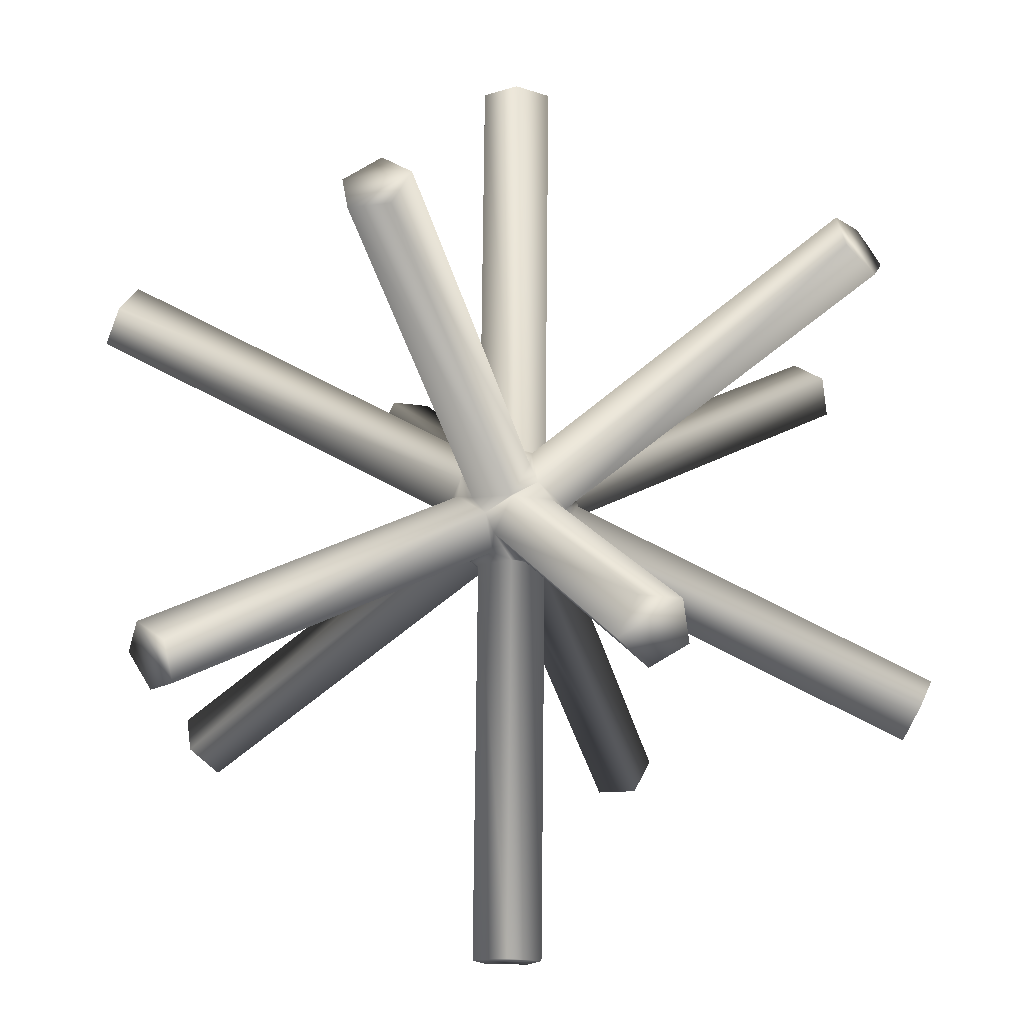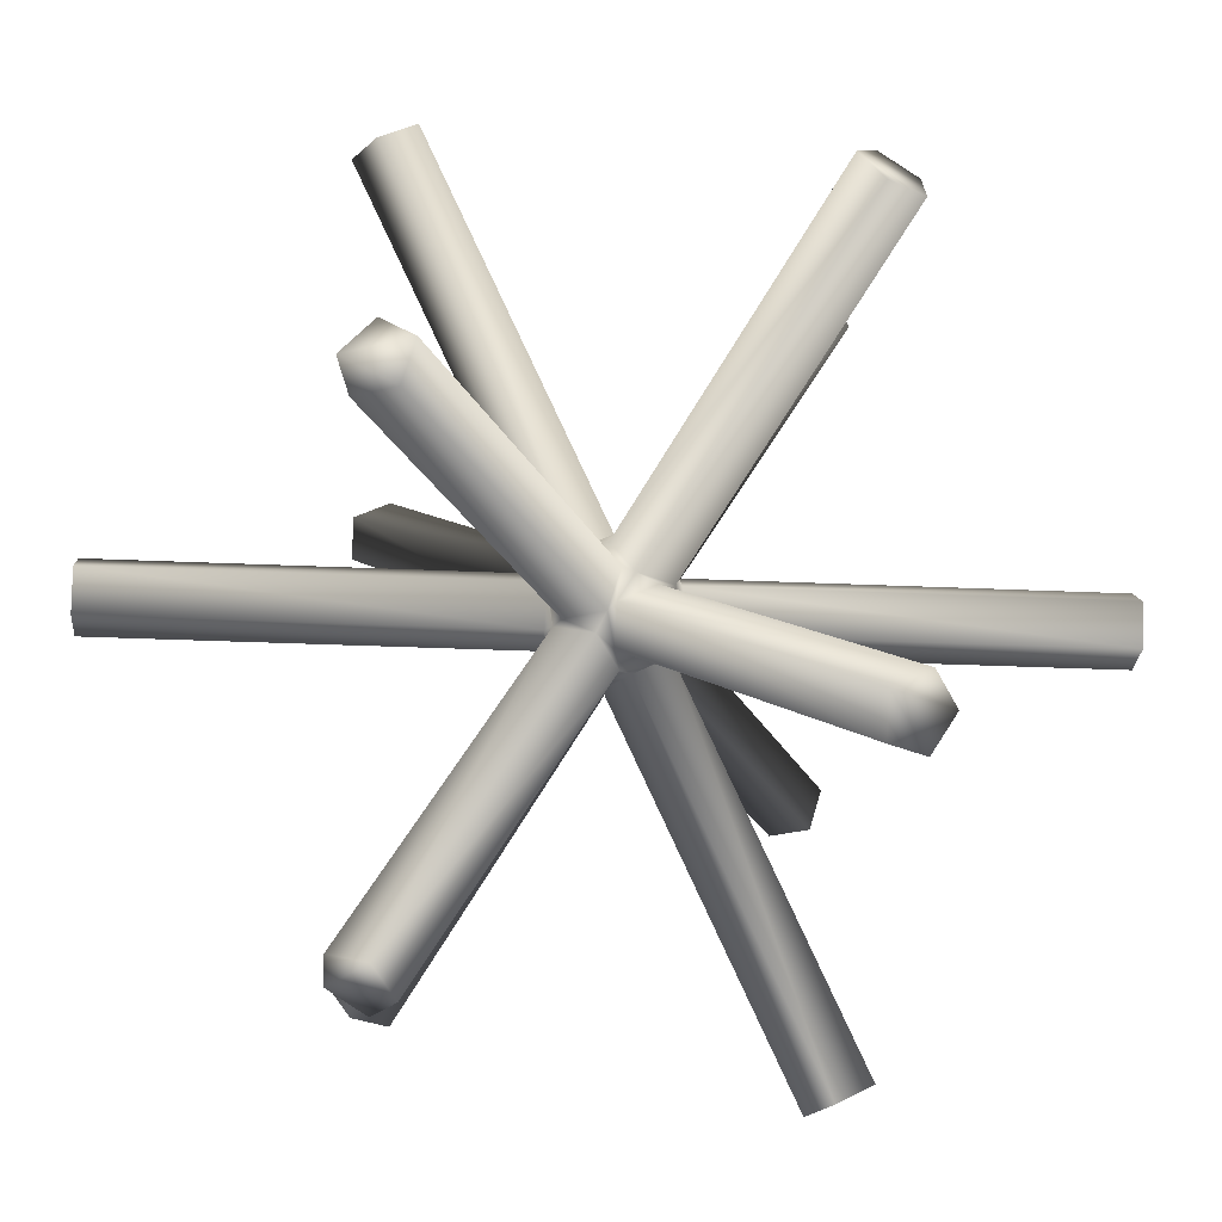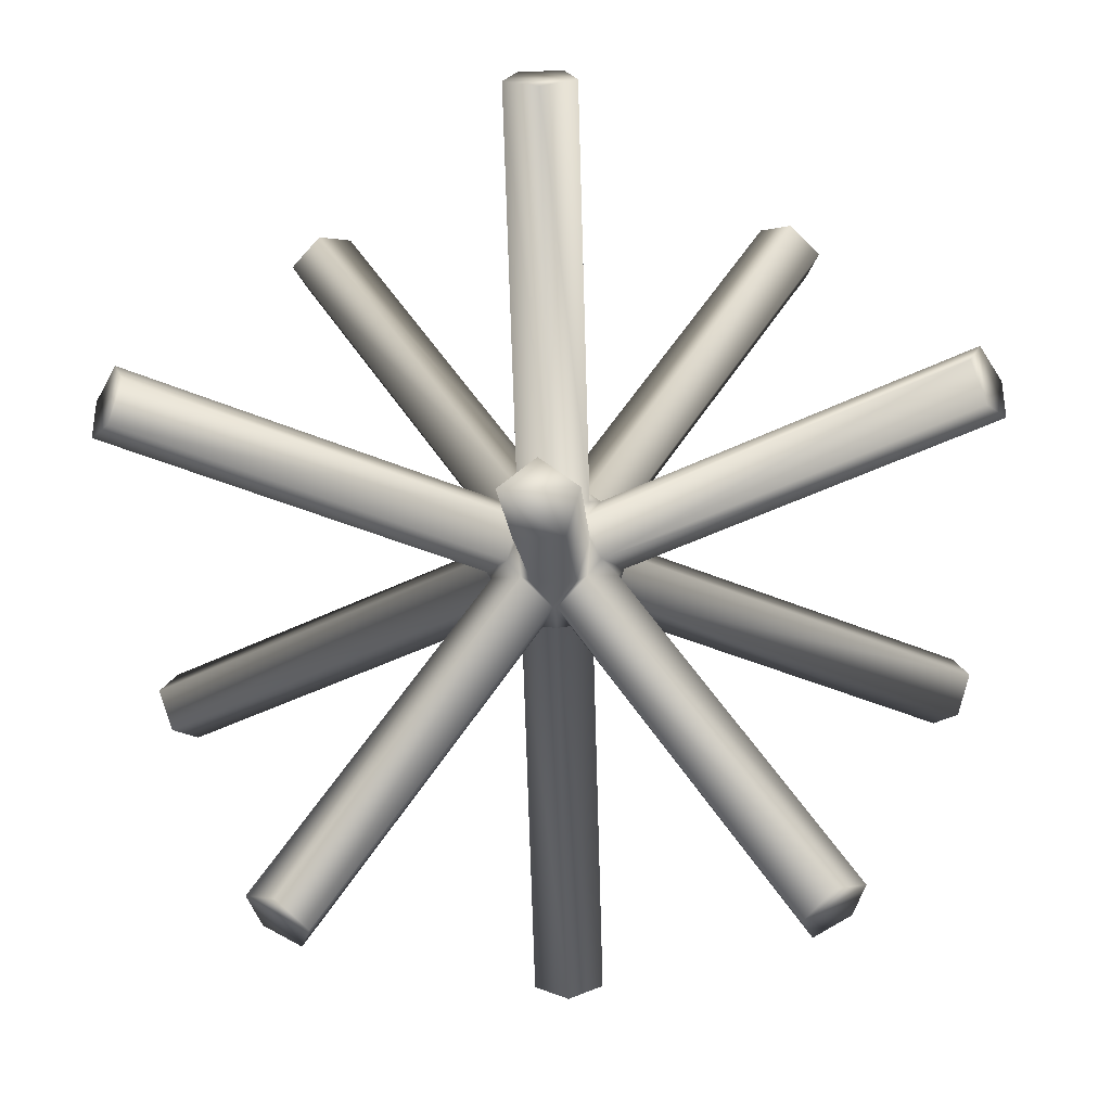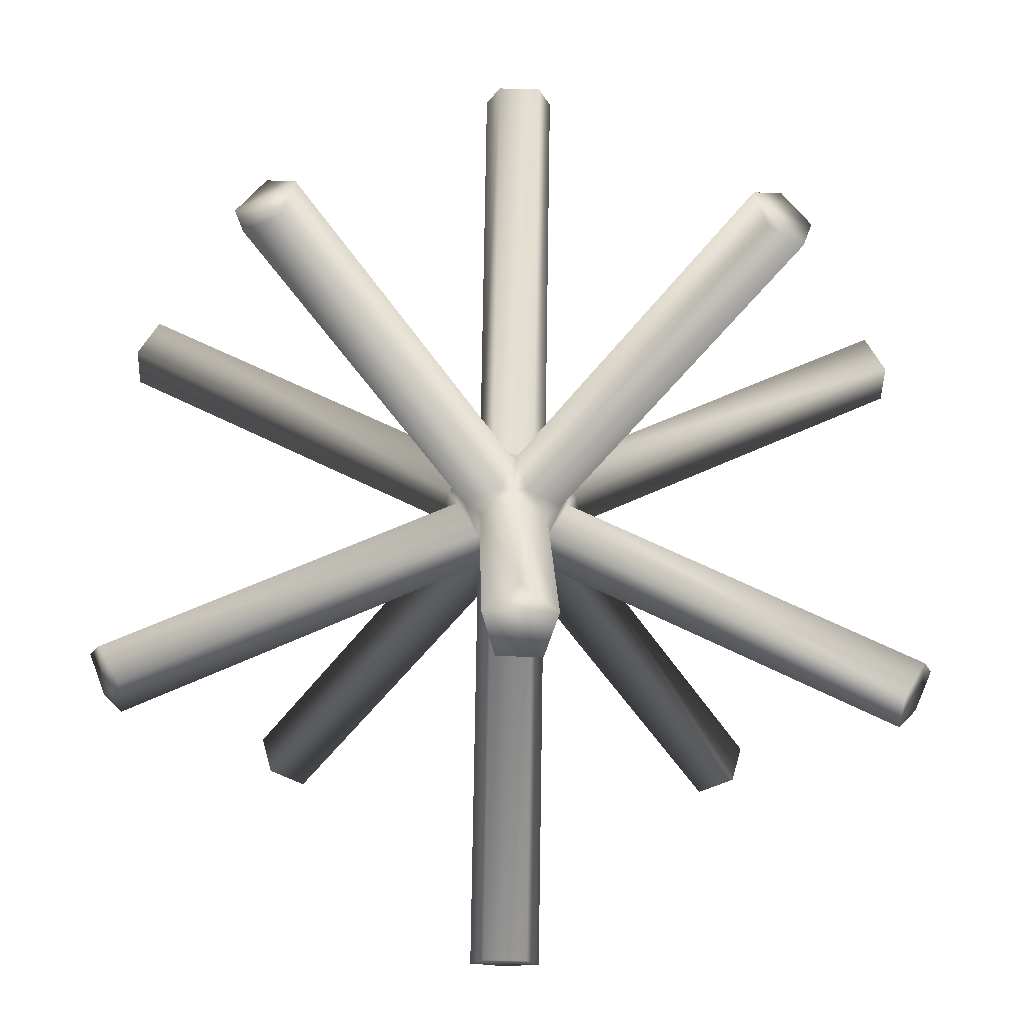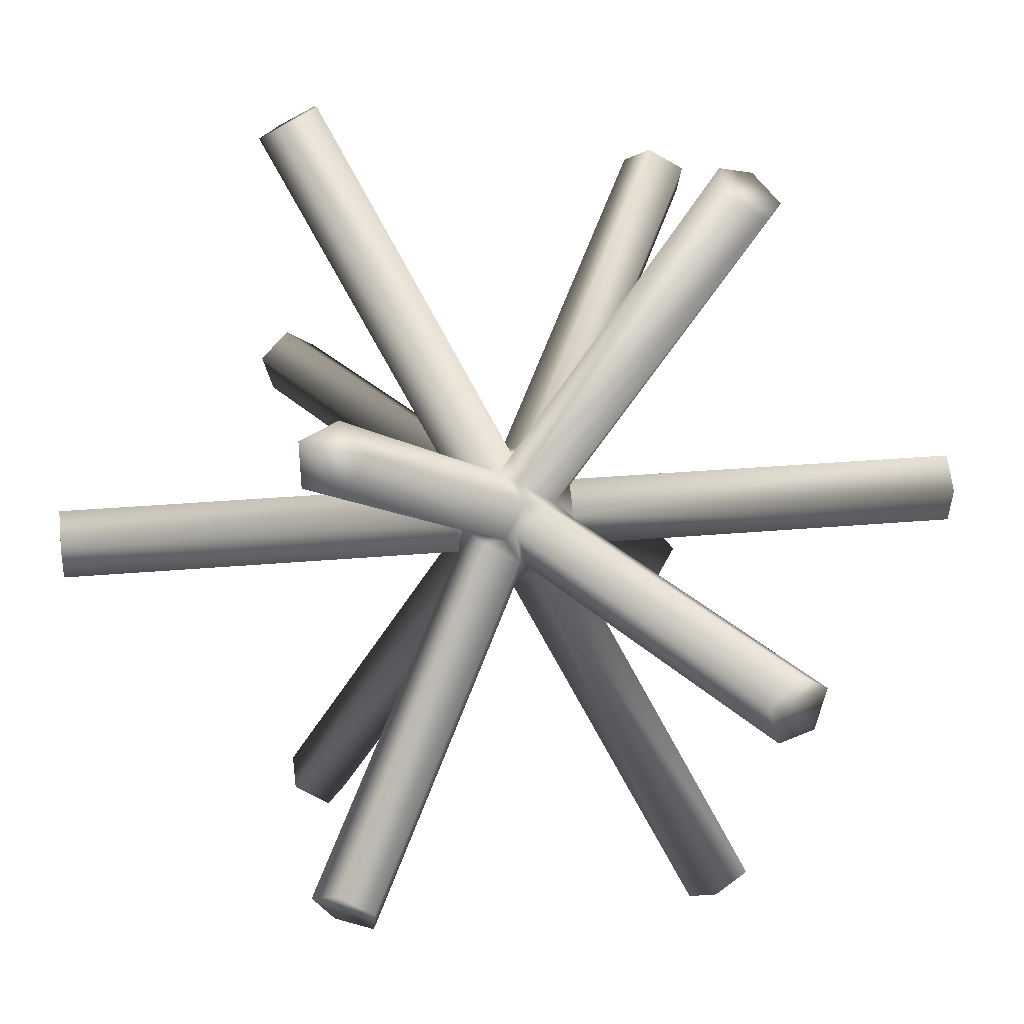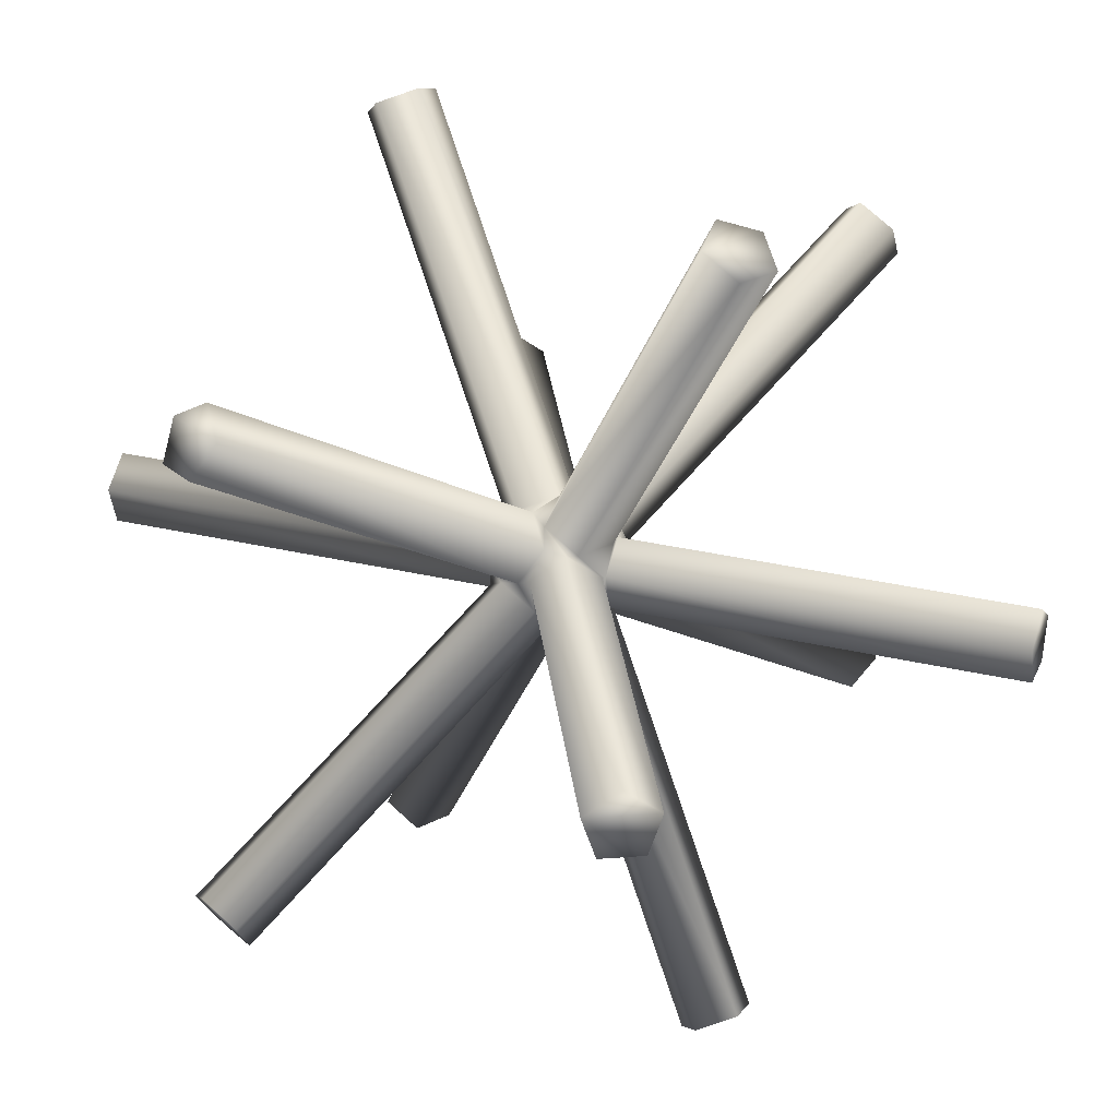
<metadata>
{"format":"obj","ext":"obj","renderer":"f3d","projection":"perspective","resolution":1024,"background":"white","views":[{"elev":75.3,"azim":148.9,"up":"+Z"},{"elev":-26.6,"azim":-125.9,"up":"+Z"},{"elev":-37.2,"azim":2.0,"up":"+Y"},{"elev":-46.3,"azim":178.3,"up":"+Z"},{"elev":27.9,"azim":113.9,"up":"+Z"},{"elev":28.1,"azim":141.9,"up":"+Z"}]}
</metadata>
<code>
v -0.7085 2.572e-06 -0.3652
v -0.7023 -0.03633 0.3752
v -0.7023 0.03633 0.3752
v -0.686 -0.05878 -0.4015
v -0.686 0.05878 -0.4015
v -0.666 -0.05878 0.434
v -0.666 0.05878 0.434
v -0.6497 -0.03633 -0.4603
v -0.6497 0.03633 -0.4603
v -0.6435 1.291e-06 0.4703
v -0.4678 0.6451 0.0191
v -0.4678 -0.6451 0.0191
v -0.4487 0.6569 -0.05
v -0.4487 -0.6569 -0.05
v -0.4178 -0.676 0.0618
v -0.4178 0.676 0.0618
v -0.3869 -0.6951 -0.05
v -0.3869 0.6951 -0.05
v -0.3678 -0.7069 0.0191
v -0.3678 0.7069 0.0191
v -0.1189 -9.054e-06 -0.0008516
v -0.1127 -0.03634 0.01089
v -0.1127 0.03632 0.01089
v -0.1034 -0.05556 0.0191
v -0.1034 0.05554 0.0191
v -0.09649 -0.05879 -0.03718
v -0.09649 0.05877 -0.03718
v -0.08433 -0.06736 -0.05
v -0.08433 0.06734 -0.05
v -0.07641 -0.05879 0.06967
v -0.07641 0.05877 0.06967
v -0.06017 -0.03634 -0.09596
v -0.06016 0.03632 -0.09596
v -0.05878 -0.434 -0.666
v -0.05878 0.434 -0.666
v -0.05878 -0.4015 0.686
v -0.05878 0.4015 0.686
v -0.05878 -0.06968 -0.07641
v -0.05878 0.06966 -0.07641
v -0.05878 -0.03719 0.09649
v -0.05878 0.03717 0.09649
v -0.05396 -1.034e-05 0.106
v -0.05343 -0.08646 0.0618
v -0.05343 0.08644 0.0618
v -0.03633 -0.4603 0.6497
v -0.03633 0.4603 0.6497
v -0.03633 -0.3752 -0.7023
v -0.03633 0.3752 -0.7023
v -0.03633 -0.09597 0.06016
v -0.03633 0.09595 0.06016
v -0.03633 -0.0109 -0.1127
v -0.03633 0.01088 -0.1127
v -0.02252 -0.1056 -0.05
v -0.02252 0.1055 -0.05
v -0.003426 -0.1174 0.0191
v -0.003424 0.1173 0.0191
v -2.175e-06 -0.4703 -0.6435
v -2.175e-06 0.4703 -0.6435
v -1.689e-06 -0.3652 0.7085
v -1.689e-06 0.3652 0.7085
v -4.901e-07 -0.106 -0.05396
v -4.901e-07 0.106 -0.05396
v -3.937e-09 -0.000863 0.1189
v -3.937e-09 0.0008402 0.1189
v 0.003424 0.1173 0.0191
v 0.003426 -0.1174 0.0191
v 0.02252 0.1055 -0.05
v 0.02252 -0.1056 -0.05
v 0.03633 -0.4603 0.6497
v 0.03633 0.4603 0.6497
v 0.03633 -0.3752 -0.7023
v 0.03633 0.3752 -0.7023
v 0.03633 -0.09597 0.06016
v 0.03633 0.09595 0.06016
v 0.03633 -0.0109 -0.1127
v 0.03633 0.01088 -0.1127
v 0.05343 0.08644 0.0618
v 0.05343 -0.08646 0.0618
v 0.05396 -1.034e-05 0.106
v 0.05878 -0.434 -0.666
v 0.05878 0.434 -0.666
v 0.05878 -0.4015 0.686
v 0.05878 0.4015 0.686
v 0.05878 -0.06968 -0.07641
v 0.05878 0.06966 -0.07641
v 0.05878 -0.03719 0.09649
v 0.05878 0.03717 0.09649
v 0.06016 0.03632 -0.09596
v 0.06017 -0.03634 -0.09596
v 0.07641 0.05877 0.06967
v 0.07641 -0.05879 0.06967
v 0.08433 0.06734 -0.05
v 0.08433 -0.06736 -0.05
v 0.09649 0.05877 -0.03718
v 0.09649 -0.05879 -0.03718
v 0.1034 0.05554 0.0191
v 0.1034 -0.05556 0.0191
v 0.1127 0.03632 0.01089
v 0.1127 -0.03634 0.01089
v 0.1189 -9.054e-06 -0.0008516
v 0.3678 0.7069 0.0191
v 0.3678 -0.7069 0.0191
v 0.3869 0.6951 -0.05
v 0.3869 -0.6951 -0.05
v 0.4178 -0.676 0.0618
v 0.4178 0.676 0.0618
v 0.4487 -0.6569 -0.05
v 0.4487 0.6569 -0.05
v 0.4678 -0.6451 0.0191
v 0.4678 0.6451 0.0191
v 0.6435 1.291e-06 0.4703
v 0.6497 0.03633 -0.4603
v 0.6497 -0.03633 -0.4603
v 0.666 0.05878 0.434
v 0.666 -0.05878 0.434
v 0.686 0.05878 -0.4015
v 0.686 -0.05878 -0.4015
v 0.7023 0.03633 0.3752
v 0.7023 -0.03633 0.3752
v 0.7085 2.572e-06 -0.3652
f 35 58 81
f 48 35 81
f 72 48 81
f 51 76 75
f 51 38 32
f 75 76 89
f 84 75 89
f 76 85 88
f 89 76 88
f 87 64 79
f 64 63 79
f 63 86 79
f 79 86 91
f 95 100 99
f 100 94 98
f 99 100 98
f 87 79 90
f 64 41 42
f 63 64 42
f 40 63 42
f 42 41 31
f 27 21 23
f 21 26 22
f 23 21 22
f 40 42 30
f 49 40 43
f 40 30 43
f 22 26 24
f 30 22 24
f 43 30 24
f 32 38 28
f 26 32 28
f 24 26 28
f 38 61 53
f 28 38 53
f 73 49 55
f 49 43 55
f 53 61 55
f 41 50 44
f 31 41 44
f 50 74 56
f 44 50 56
f 56 62 54
f 33 27 29
f 27 23 25
f 23 31 25
f 31 44 25
f 29 27 25
f 74 87 77
f 87 90 77
f 98 94 96
f 90 98 96
f 77 90 96
f 88 85 92
f 94 88 92
f 96 94 92
f 85 62 67
f 92 85 67
f 56 74 65
f 62 56 65
f 74 77 65
f 67 62 65
f 86 73 78
f 91 86 78
f 73 55 66
f 55 61 66
f 78 73 66
f 61 84 68
f 66 61 68
f 84 89 93
f 89 95 93
f 68 84 93
f 95 99 97
f 99 91 97
f 91 78 97
f 93 95 97
f 76 51 52
f 51 32 52
f 32 33 52
f 54 62 39
f 33 29 39
f 29 54 39
f 52 33 39
f 37 60 83
f 46 37 83
f 70 46 83
f 82 59 36
f 69 82 36
f 45 69 36
f 80 57 34
f 71 80 34
f 47 71 34
f 4 1 5
f 8 4 5
f 9 8 5
f 116 120 117
f 112 116 117
f 113 112 117
f 114 111 115
f 118 114 115
f 119 118 115
f 6 10 7
f 2 6 7
f 3 2 7
f 19 15 12
f 17 19 12
f 14 17 12
f 11 16 20
f 13 11 20
f 18 13 20
f 101 106 110
f 103 101 110
f 108 103 110
f 109 105 102
f 107 109 102
f 104 107 102
f 58 35 62
f 58 62 85
f 35 48 52
f 48 76 52
f 62 35 39
f 35 52 39
f 76 48 72
f 85 76 72
f 58 85 81
f 85 72 81
f 60 37 64
f 60 64 87
f 37 46 50
f 46 74 50
f 64 37 41
f 37 50 41
f 74 46 70
f 87 74 70
f 60 87 83
f 87 70 83
f 59 82 63
f 59 63 40
f 82 69 73
f 69 49 73
f 63 82 86
f 82 73 86
f 49 69 45
f 40 49 45
f 59 40 36
f 40 45 36
f 57 80 61
f 57 61 38
f 80 71 75
f 71 51 75
f 61 80 84
f 80 75 84
f 51 71 47
f 38 51 47
f 57 38 34
f 38 47 34
f 1 4 21
f 1 21 27
f 4 8 32
f 8 33 32
f 21 4 26
f 4 32 26
f 33 8 9
f 27 33 9
f 1 27 5
f 27 9 5
f 120 116 100
f 120 100 95
f 116 112 88
f 112 89 88
f 100 116 94
f 116 88 94
f 89 112 113
f 95 89 113
f 120 95 117
f 95 113 117
f 111 114 79
f 111 79 91
f 114 118 98
f 118 99 98
f 79 114 90
f 114 98 90
f 99 118 119
f 91 99 119
f 111 91 115
f 91 119 115
f 10 6 42
f 10 42 31
f 6 2 22
f 2 23 22
f 42 6 30
f 6 22 30
f 23 2 3
f 31 23 3
f 10 31 7
f 31 3 7
f 15 19 43
f 15 43 24
f 19 17 53
f 17 28 53
f 43 19 55
f 19 53 55
f 28 17 14
f 24 28 14
f 15 24 12
f 24 14 12
f 16 11 44
f 16 44 56
f 11 13 29
f 13 54 29
f 44 11 25
f 11 29 25
f 54 13 18
f 56 54 18
f 16 56 20
f 56 18 20
f 106 101 77
f 106 77 96
f 101 103 67
f 103 92 67
f 77 101 65
f 101 67 65
f 92 103 108
f 96 92 108
f 106 96 110
f 96 108 110
f 105 109 78
f 105 78 66
f 109 107 93
f 107 68 93
f 78 109 97
f 109 93 97
f 68 107 104
f 66 68 104
f 105 66 102
f 66 104 102

</code>
